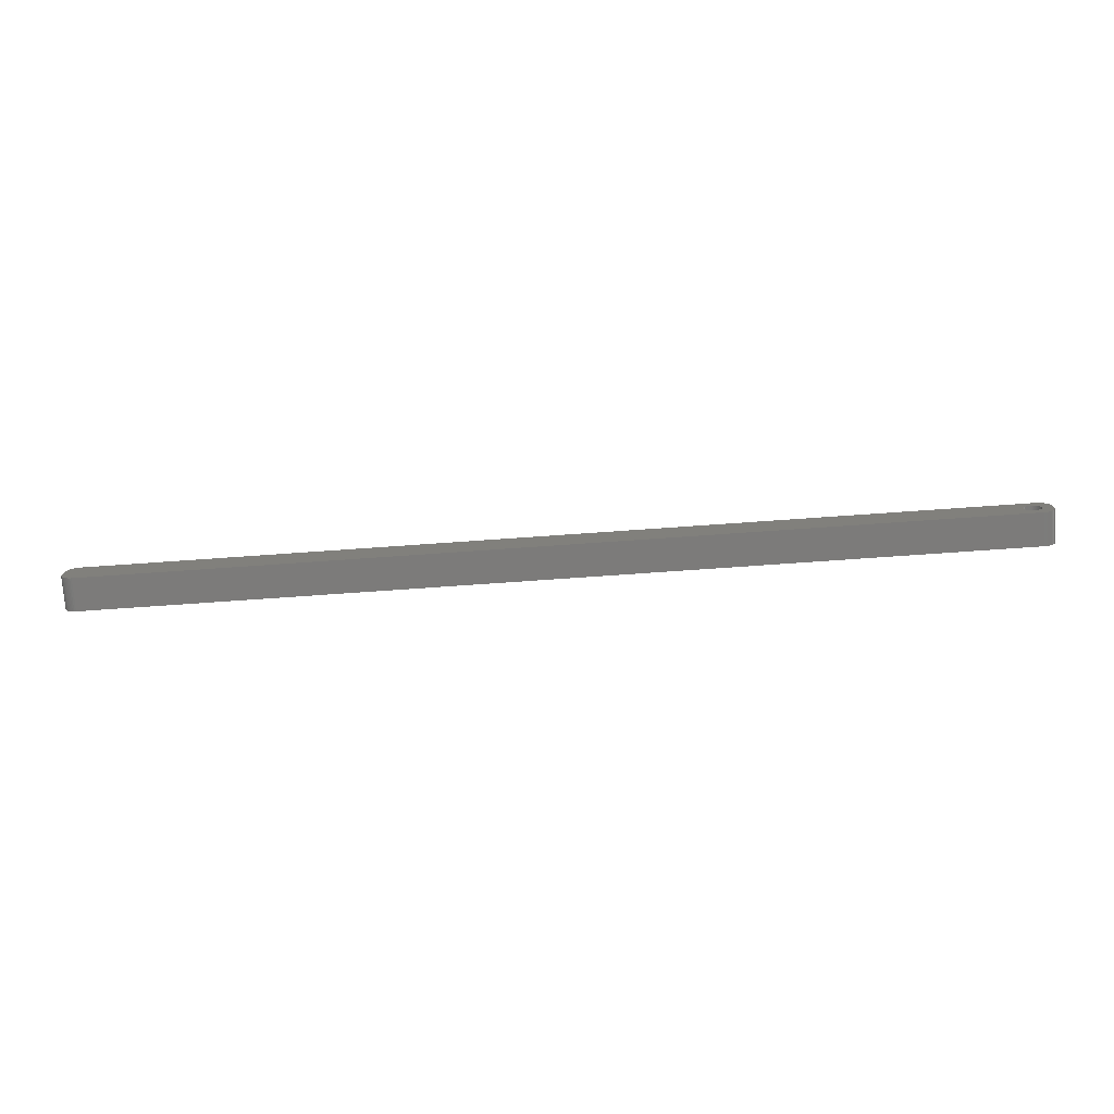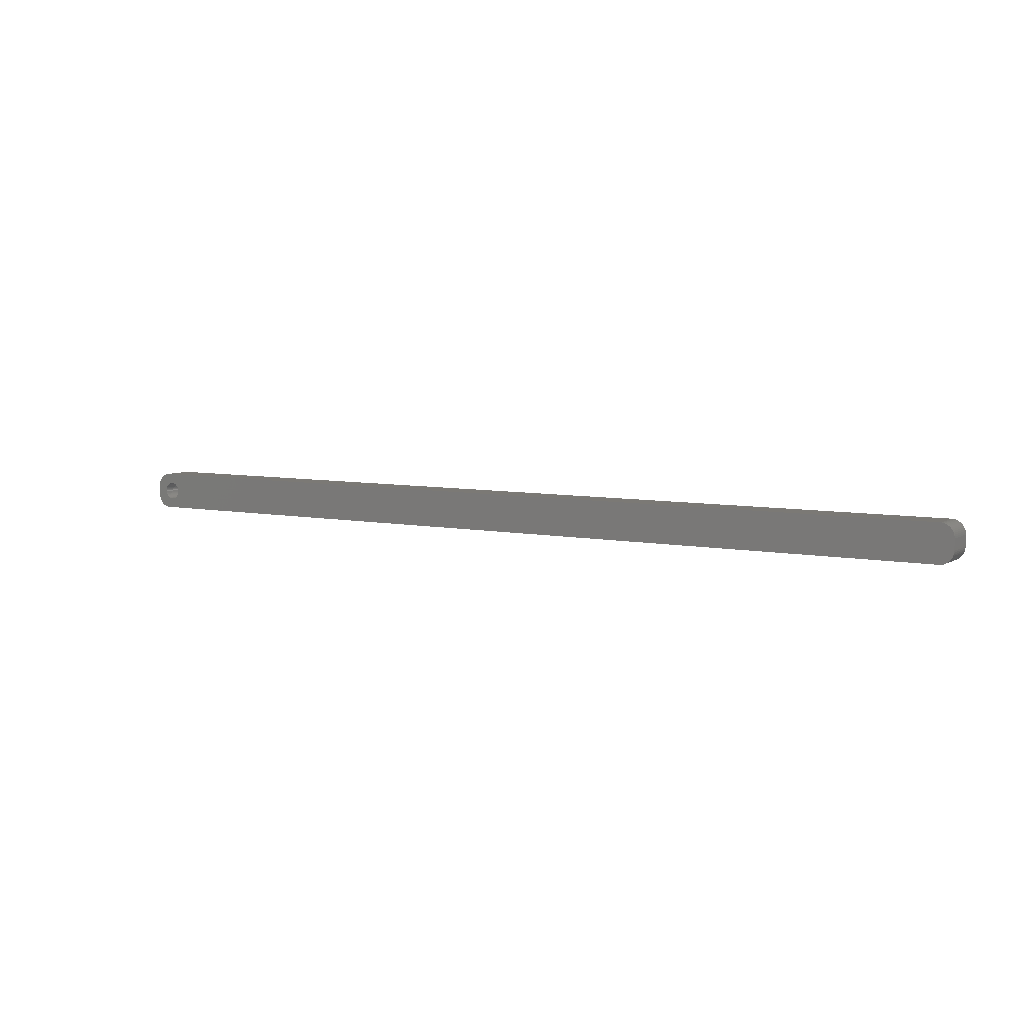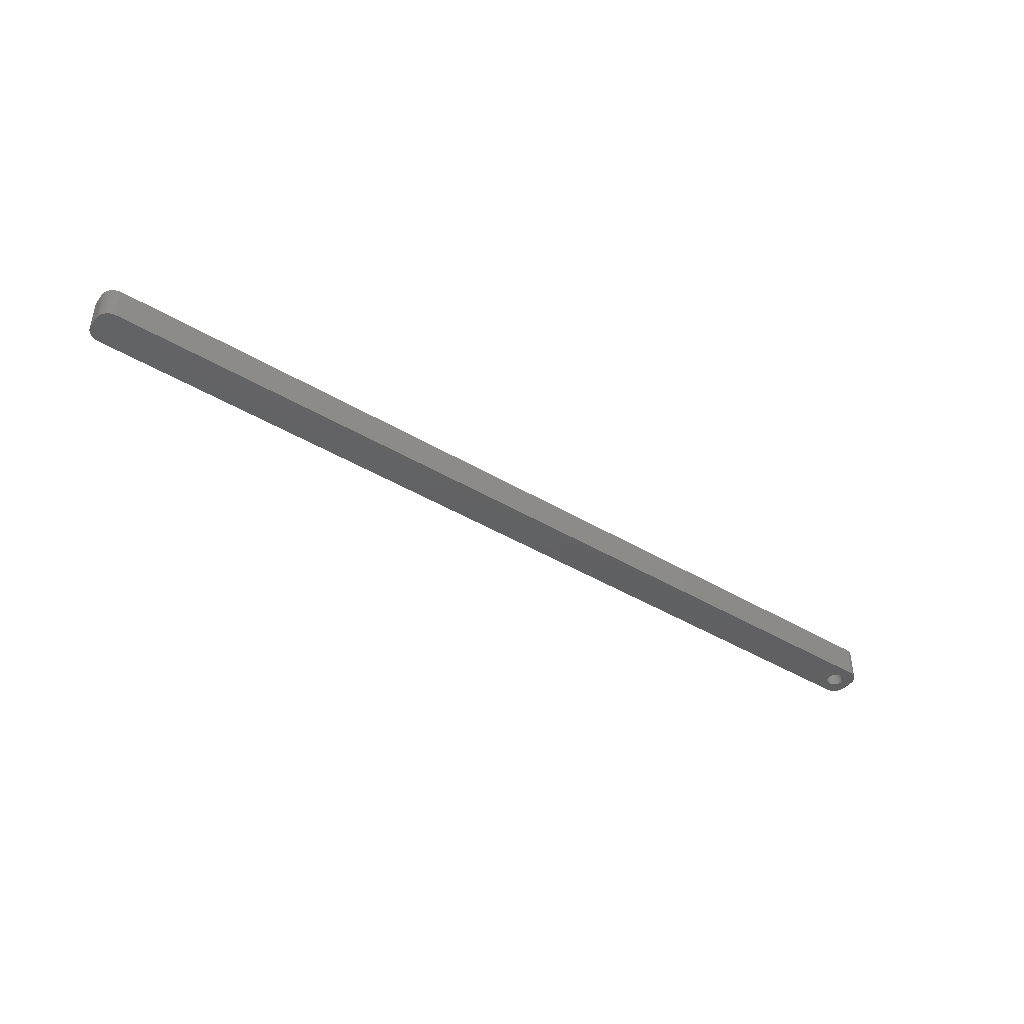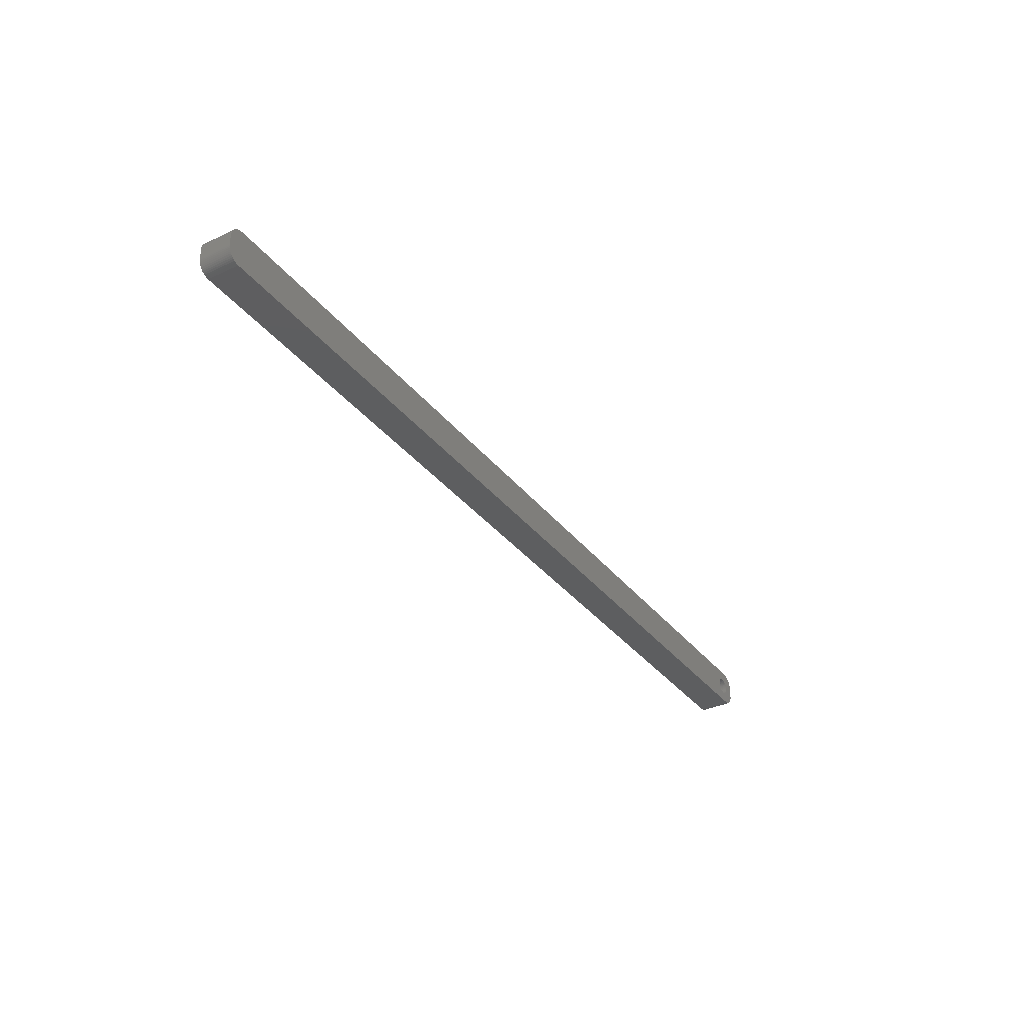
<metadata>
{"format":"stl","ext":"stl","renderer":"f3d","projection":"perspective","resolution":1024,"background":"white","views":[{"elev":-75.0,"azim":-176.0,"up":"+Y"},{"elev":6.4,"azim":31.5,"up":"+Y"},{"elev":-43.1,"azim":144.6,"up":"+Z"},{"elev":-34.4,"azim":122.3,"up":"+Y"}]}
</metadata>
<code>
# stl→obj: 204 verts, 408 faces
v -162 1.196 0
v -162.2 1.566 12
v -162.2 1.566 0
v -162 1.196 12
v -162.4 1.91 12
v -162.4 1.91 0
v -164 3.091 0
v -163.6 2.941 12
v -164 3.091 12
v -163.6 2.941 0
v -166.4 2.941 0
v -166 3.091 12
v -166.4 2.941 12
v -166 3.091 0
v -168 1.196 12
v -167.8 1.566 0
v -167.8 1.566 12
v -168 1.196 0
v -161.9 -0.8082 0
v -161.8 -0.4073 12
v -161.8 -0.4073 0
v -161.9 -0.8082 12
v -164.8 3.244 0
v -164.4 3.192 12
v -164.8 3.244 12
v -164.4 3.192 0
v -163.3 2.744 0
v -162.9 2.504 12
v -163.3 2.744 12
v -162.9 2.504 0
v -168.2 0.4073 12
v -168.1 0.8082 0
v -168.1 0.8082 12
v -168.2 0.4073 0
v -167.6 1.91 12
v -167.4 2.225 0
v -167.4 2.225 12
v -167.6 1.91 0
v -166.7 2.744 0
v -166.7 2.744 12
v -165.6 3.192 0
v -165.2 3.244 12
v -165.6 3.192 12
v -165.2 3.244 0
v -161.8 0 0
v -161.8 0.4073 12
v -161.8 0.4073 0
v -161.8 0 12
v -162 -1.196 0
v -162 -1.196 12
v -162.9 -2.504 0
v -163.3 -2.744 12
v -162.9 -2.504 12
v -163.3 -2.744 0
v -161.9 0.8082 12
v -161.9 0.8082 0
v -162.6 2.225 12
v -162.6 2.225 0
v -168.2 0 12
v -168.2 0 0
v 167.3 6.99 12
v 172 2 12
v 172 2.627 12
v 172 -2 12
v 171.8 3.243 12
v 167.3 -6.99 12
v 171.6 3.841 12
v 172 -2.627 12
v 171.4 4.409 12
v 171.8 -3.243 12
v 171 4.939 12
v 171.6 -3.841 12
v 170.6 5.423 12
v 171.4 -4.409 12
v 170.2 5.853 12
v 171 -4.939 12
v 169.7 6.222 12
v 170.6 -5.423 12
v 169.1 6.524 12
v 170.2 -5.853 12
v 168.5 6.755 12
v 169.7 -6.222 12
v 167.9 6.911 12
v 169.1 -6.524 12
v 168.5 -6.755 12
v 167.9 -6.911 12
v -167.3 6.99 12
v -167.9 6.911 12
v -168.5 6.755 12
v -169.1 6.524 12
v -167.1 2.504 12
v -169.7 6.222 12
v -170.2 5.853 12
v -170.6 5.423 12
v -171 4.939 12
v -162.2 -1.566 12
v -162.4 -1.91 12
v -162.6 -2.225 12
v -167.3 -6.99 12
v -163.6 -2.941 12
v -164 -3.091 12
v -164.4 -3.192 12
v -164.8 -3.244 12
v -165.2 -3.244 12
v -165.6 -3.192 12
v -166 -3.091 12
v -166.4 -2.941 12
v -167.9 -6.911 12
v -166.7 -2.744 12
v -169.1 -6.524 12
v -167.1 -2.504 12
v -170.2 -5.853 12
v -167.4 -2.225 12
v -171 -4.939 12
v -167.6 -1.91 12
v -171.6 -3.841 12
v -167.8 -1.566 12
v -172 -2.627 12
v -168 -1.196 12
v -172 -2 12
v -168.1 -0.8082 12
v -168.2 -0.4073 12
v -168.5 -6.755 12
v -171.4 4.409 12
v -171.6 3.841 12
v -172 2 12
v -171.8 3.243 12
v -172 2.627 12
v -169.7 -6.222 12
v -170.6 -5.423 12
v -171.4 -4.409 12
v -171.8 -3.243 12
v -167.1 2.504 0
v -162.4 -1.91 0
v -162.2 -1.566 0
v -164.8 -3.244 0
v -165.2 -3.244 0
v -168.1 -0.8082 0
v -168 -1.196 0
v -167.8 -1.566 0
v -164.4 -3.192 0
v 167.3 -6.99 0
v 172 -2 0
v 172 -2.627 0
v 172 2 0
v 171.8 -3.243 0
v 167.3 6.99 0
v 171.6 -3.841 0
v 172 2.627 0
v 171.4 -4.409 0
v 171.8 3.243 0
v 171 -4.939 0
v 171.6 3.841 0
v 170.6 -5.423 0
v 171.4 4.409 0
v 170.2 -5.853 0
v 171 4.939 0
v 169.7 -6.222 0
v 170.6 5.423 0
v 169.1 -6.524 0
v 170.2 5.853 0
v 168.5 -6.755 0
v 169.7 6.222 0
v 167.9 -6.911 0
v 169.1 6.524 0
v 168.5 6.755 0
v 167.9 6.911 0
v -162.6 -2.225 0
v -167.3 -6.99 0
v -163.6 -2.941 0
v -164 -3.091 0
v -165.6 -3.192 0
v -166 -3.091 0
v -166.4 -2.941 0
v -167.9 -6.911 0
v -166.7 -2.744 0
v -168.5 -6.755 0
v -169.1 -6.524 0
v -167.1 -2.504 0
v -169.7 -6.222 0
v -170.2 -5.853 0
v -167.4 -2.225 0
v -170.6 -5.423 0
v -171 -4.939 0
v -167.6 -1.91 0
v -167.3 6.99 0
v -167.9 6.911 0
v -169.1 6.524 0
v -170.2 5.853 0
v -171 4.939 0
v -171.6 3.841 0
v -172 2.627 0
v -172 2 0
v -168.5 6.755 0
v -171.4 -4.409 0
v -171.6 -3.841 0
v -172 -2 0
v -171.8 -3.243 0
v -172 -2.627 0
v -169.7 6.222 0
v -170.6 5.423 0
v -168.2 -0.4073 0
v -171.4 4.409 0
v -171.8 3.243 0
f 1 2 3
f 2 1 4
f 3 5 6
f 5 3 2
f 7 8 9
f 8 7 10
f 11 12 13
f 12 11 14
f 15 16 17
f 16 15 18
f 19 20 21
f 20 19 22
f 23 24 25
f 24 23 26
f 27 28 29
f 28 27 30
f 31 32 33
f 32 31 34
f 35 36 37
f 36 35 38
f 39 13 40
f 13 39 11
f 41 42 43
f 42 41 44
f 45 46 47
f 46 45 48
f 49 22 19
f 22 49 50
f 51 52 53
f 52 51 54
f 47 55 56
f 55 47 46
f 56 4 1
f 4 56 55
f 30 57 28
f 57 30 58
f 44 25 42
f 25 44 23
f 26 9 24
f 9 26 7
f 10 29 8
f 29 10 27
f 59 34 31
f 34 59 60
f 61 62 63
f 62 61 64
f 61 63 65
f 66 64 61
f 61 65 67
f 64 66 68
f 61 67 69
f 68 66 70
f 61 69 71
f 70 66 72
f 61 71 73
f 72 66 74
f 61 73 75
f 74 66 76
f 61 75 77
f 76 66 78
f 61 77 79
f 78 66 80
f 61 79 81
f 80 66 82
f 61 81 83
f 82 66 84
f 84 66 85
f 85 66 86
f 61 48 66
f 61 46 48
f 61 55 46
f 61 4 55
f 61 2 4
f 61 5 2
f 61 57 5
f 87 57 61
f 57 87 28
f 28 87 29
f 29 87 8
f 8 87 9
f 9 87 24
f 24 87 25
f 25 87 42
f 87 43 42
f 87 12 43
f 87 13 12
f 88 13 87
f 13 88 40
f 89 40 88
f 90 40 89
f 40 90 91
f 92 91 90
f 93 91 92
f 91 93 37
f 94 37 93
f 95 37 94
f 37 95 35
f 20 66 48
f 22 66 20
f 50 66 22
f 96 66 50
f 97 66 96
f 98 66 97
f 99 98 53
f 99 53 52
f 99 52 100
f 99 100 101
f 99 101 102
f 99 102 103
f 99 103 104
f 98 99 66
f 105 99 104
f 106 99 105
f 107 99 106
f 108 107 109
f 110 109 111
f 112 111 113
f 114 113 115
f 116 115 117
f 107 108 99
f 118 117 119
f 120 119 121
f 120 121 122
f 120 122 59
f 109 123 108
f 124 35 95
f 125 35 124
f 120 59 126
f 35 125 17
f 119 120 118
f 127 17 125
f 109 110 123
f 128 17 127
f 111 129 110
f 17 128 15
f 111 112 129
f 126 15 128
f 113 130 112
f 15 126 33
f 113 114 130
f 33 126 31
f 115 131 114
f 31 126 59
f 115 116 131
f 117 132 116
f 117 118 132
f 33 18 15
f 18 33 32
f 17 38 35
f 38 17 16
f 14 43 12
f 43 14 41
f 133 40 91
f 40 133 39
f 36 91 37
f 91 36 133
f 21 48 45
f 48 21 20
f 134 96 135
f 96 134 97
f 136 104 103
f 104 136 137
f 119 138 121
f 138 119 139
f 117 139 119
f 139 117 140
f 141 103 102
f 103 141 136
f 6 57 58
f 57 6 5
f 142 143 144
f 143 142 145
f 142 144 146
f 147 145 142
f 142 146 148
f 145 147 149
f 142 148 150
f 149 147 151
f 142 150 152
f 151 147 153
f 142 152 154
f 153 147 155
f 142 154 156
f 155 147 157
f 142 156 158
f 157 147 159
f 142 158 160
f 159 147 161
f 142 160 162
f 161 147 163
f 142 162 164
f 163 147 165
f 165 147 166
f 166 147 167
f 142 45 147
f 142 21 45
f 142 19 21
f 142 49 19
f 142 135 49
f 142 134 135
f 142 168 134
f 169 168 142
f 168 169 51
f 51 169 54
f 54 169 170
f 170 169 171
f 171 169 141
f 141 169 136
f 136 169 137
f 169 172 137
f 169 173 172
f 169 174 173
f 175 174 169
f 174 175 176
f 177 176 175
f 178 176 177
f 176 178 179
f 180 179 178
f 181 179 180
f 179 181 182
f 183 182 181
f 184 182 183
f 182 184 185
f 47 147 45
f 56 147 47
f 1 147 56
f 3 147 1
f 6 147 3
f 58 147 6
f 186 58 30
f 186 30 27
f 186 27 10
f 186 10 7
f 186 7 26
f 186 26 23
f 186 23 44
f 58 186 147
f 41 186 44
f 14 186 41
f 11 186 14
f 187 11 39
f 188 39 133
f 189 133 36
f 190 36 38
f 191 38 16
f 11 187 186
f 192 16 18
f 193 18 32
f 193 32 34
f 193 34 60
f 39 194 187
f 195 185 184
f 196 185 195
f 193 60 197
f 185 196 140
f 18 193 192
f 198 140 196
f 39 188 194
f 199 140 198
f 133 200 188
f 140 199 139
f 133 189 200
f 197 139 199
f 36 201 189
f 139 197 138
f 36 190 201
f 138 197 202
f 38 203 190
f 202 197 60
f 38 191 203
f 16 204 191
f 16 192 204
f 171 102 101
f 102 171 141
f 54 100 52
f 100 54 170
f 170 101 100
f 101 170 171
f 168 53 98
f 53 168 51
f 135 50 49
f 50 135 96
f 176 111 109
f 111 176 179
f 172 106 105
f 106 172 173
f 137 105 104
f 105 137 172
f 113 185 115
f 185 113 182
f 179 113 111
f 113 179 182
f 121 202 122
f 202 121 138
f 122 60 59
f 60 122 202
f 168 97 134
f 97 168 98
f 174 109 107
f 109 174 176
f 115 140 117
f 140 115 185
f 173 107 106
f 107 173 174
f 197 126 193
f 126 197 120
f 147 87 61
f 87 147 186
f 169 66 99
f 66 169 142
f 183 112 130
f 112 183 181
f 68 143 64
f 143 68 144
f 142 86 66
f 86 142 164
f 196 132 198
f 132 196 116
f 178 123 110
f 123 178 177
f 180 110 129
f 110 180 178
f 177 108 123
f 108 177 175
f 76 150 74
f 150 76 152
f 65 153 67
f 153 65 151
f 71 159 73
f 159 71 157
f 159 75 73
f 75 159 161
f 167 61 83
f 61 167 147
f 165 81 79
f 81 165 166
f 186 88 87
f 88 186 187
f 191 124 203
f 124 191 125
f 199 120 197
f 120 199 118
f 198 118 199
f 118 198 132
f 195 116 196
f 116 195 131
f 183 114 184
f 114 183 130
f 184 131 195
f 131 184 114
f 181 129 112
f 129 181 180
f 64 145 62
f 145 64 143
f 63 151 65
f 151 63 149
f 70 144 68
f 144 70 146
f 72 146 70
f 146 72 148
f 74 148 72
f 148 74 150
f 156 78 80
f 78 156 154
f 158 80 82
f 80 158 156
f 78 152 76
f 152 78 154
f 162 84 85
f 84 162 160
f 160 82 84
f 82 160 158
f 164 85 86
f 85 164 162
f 69 157 71
f 157 69 155
f 161 77 75
f 77 161 163
f 166 83 81
f 83 166 167
f 163 79 77
f 79 163 165
f 189 94 93
f 94 189 201
f 194 90 89
f 90 194 188
f 204 125 191
f 125 204 127
f 175 99 108
f 99 175 169
f 62 149 63
f 149 62 145
f 67 155 69
f 155 67 153
f 190 94 201
f 94 190 95
f 187 89 88
f 89 187 194
f 193 128 192
f 128 193 126
f 192 127 204
f 127 192 128
f 200 93 92
f 93 200 189
f 188 92 90
f 92 188 200
f 203 95 190
f 95 203 124

</code>
